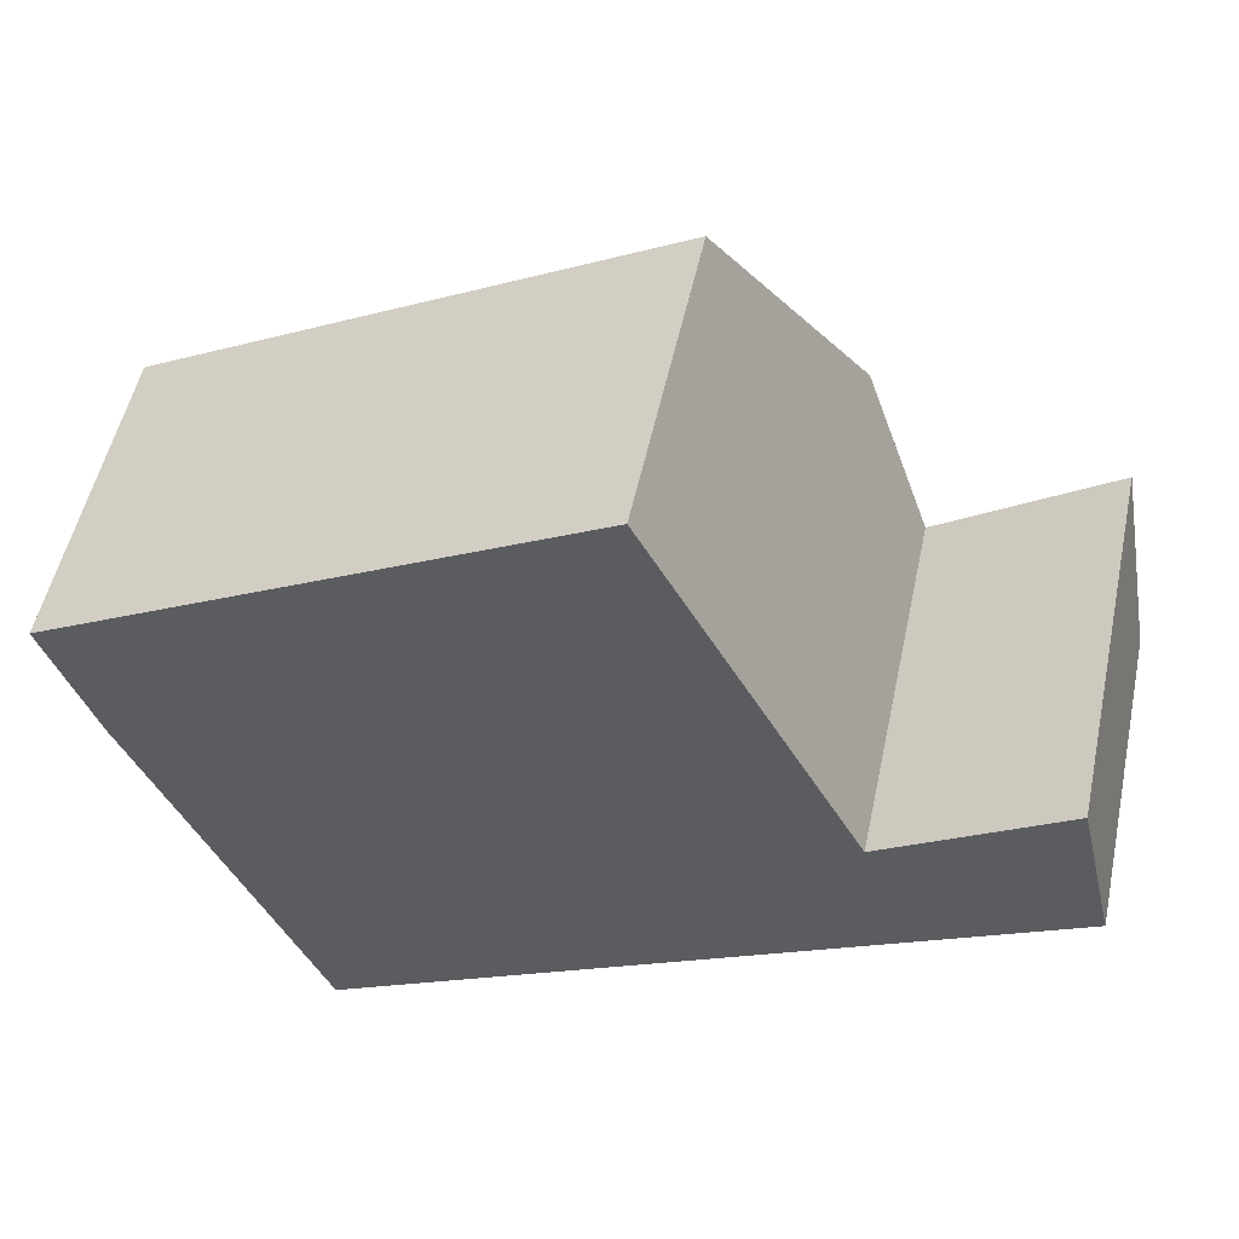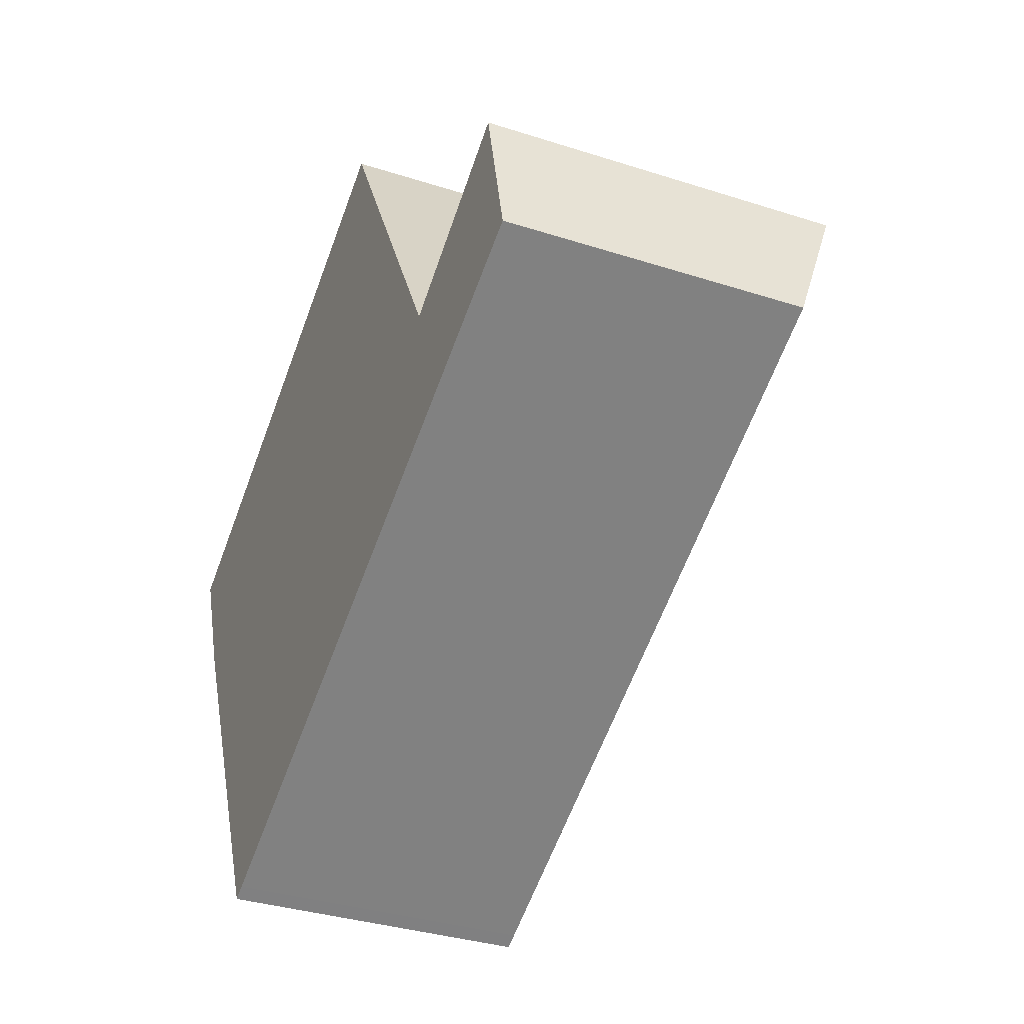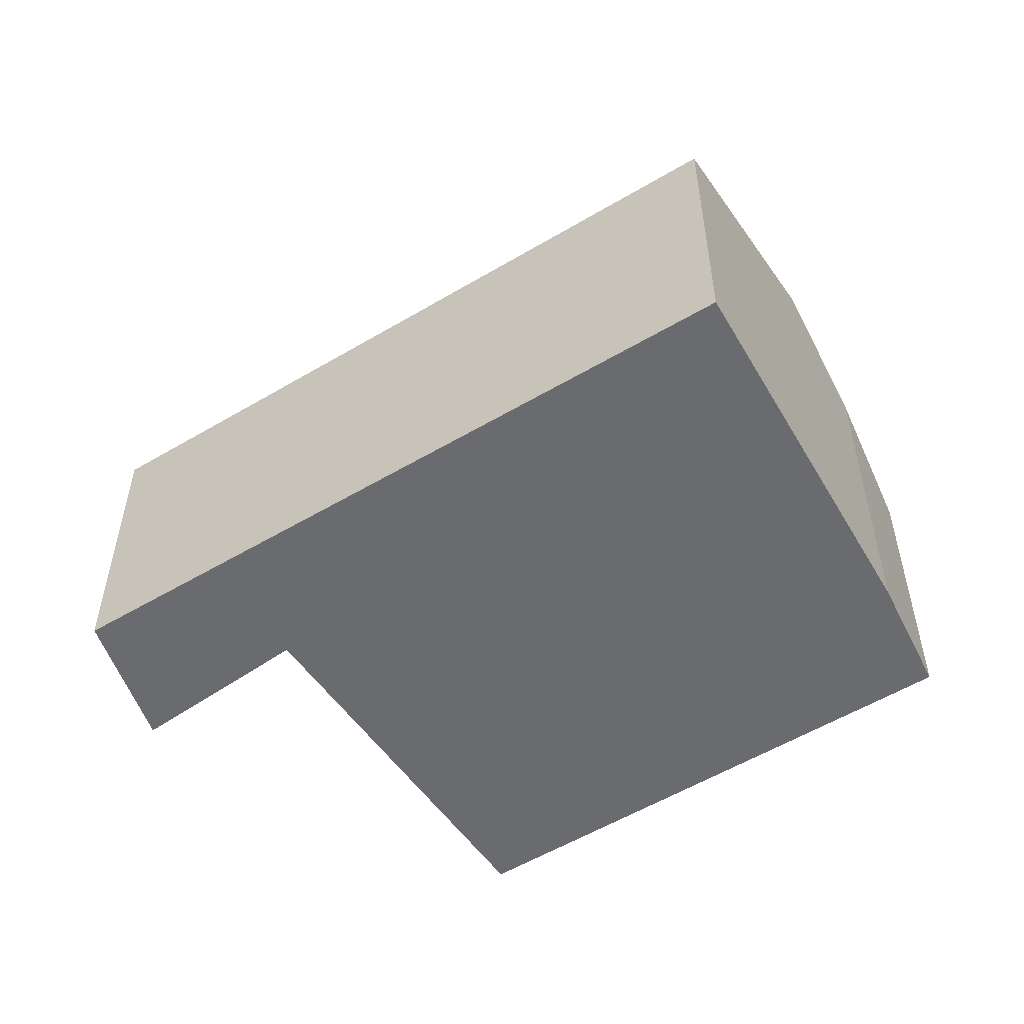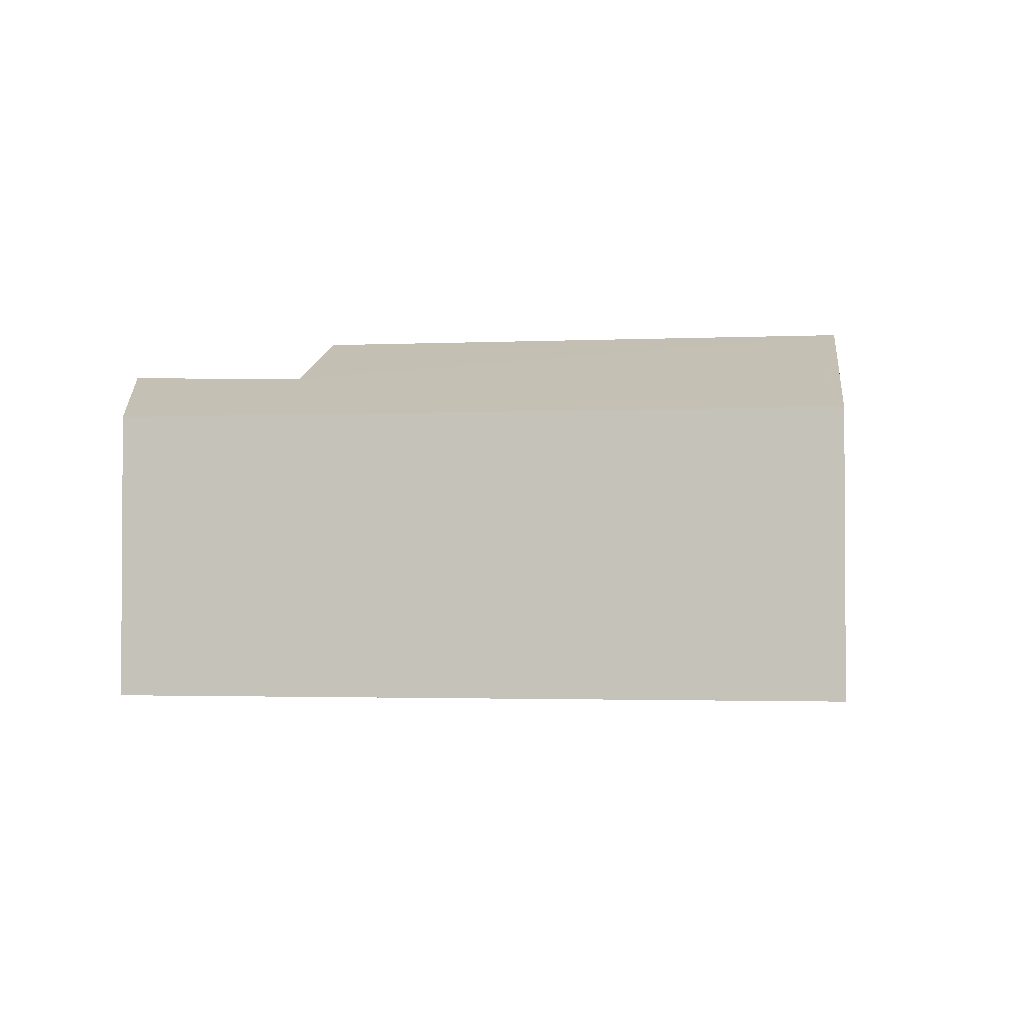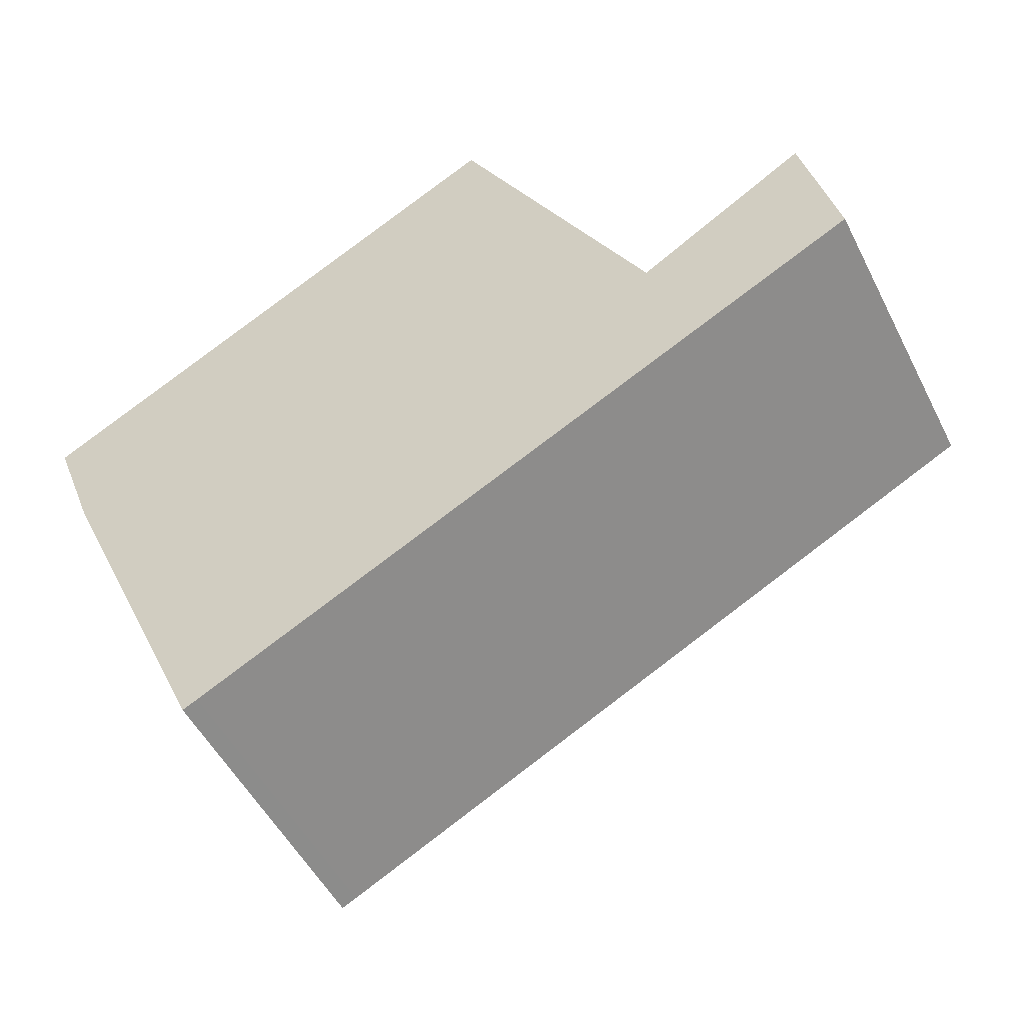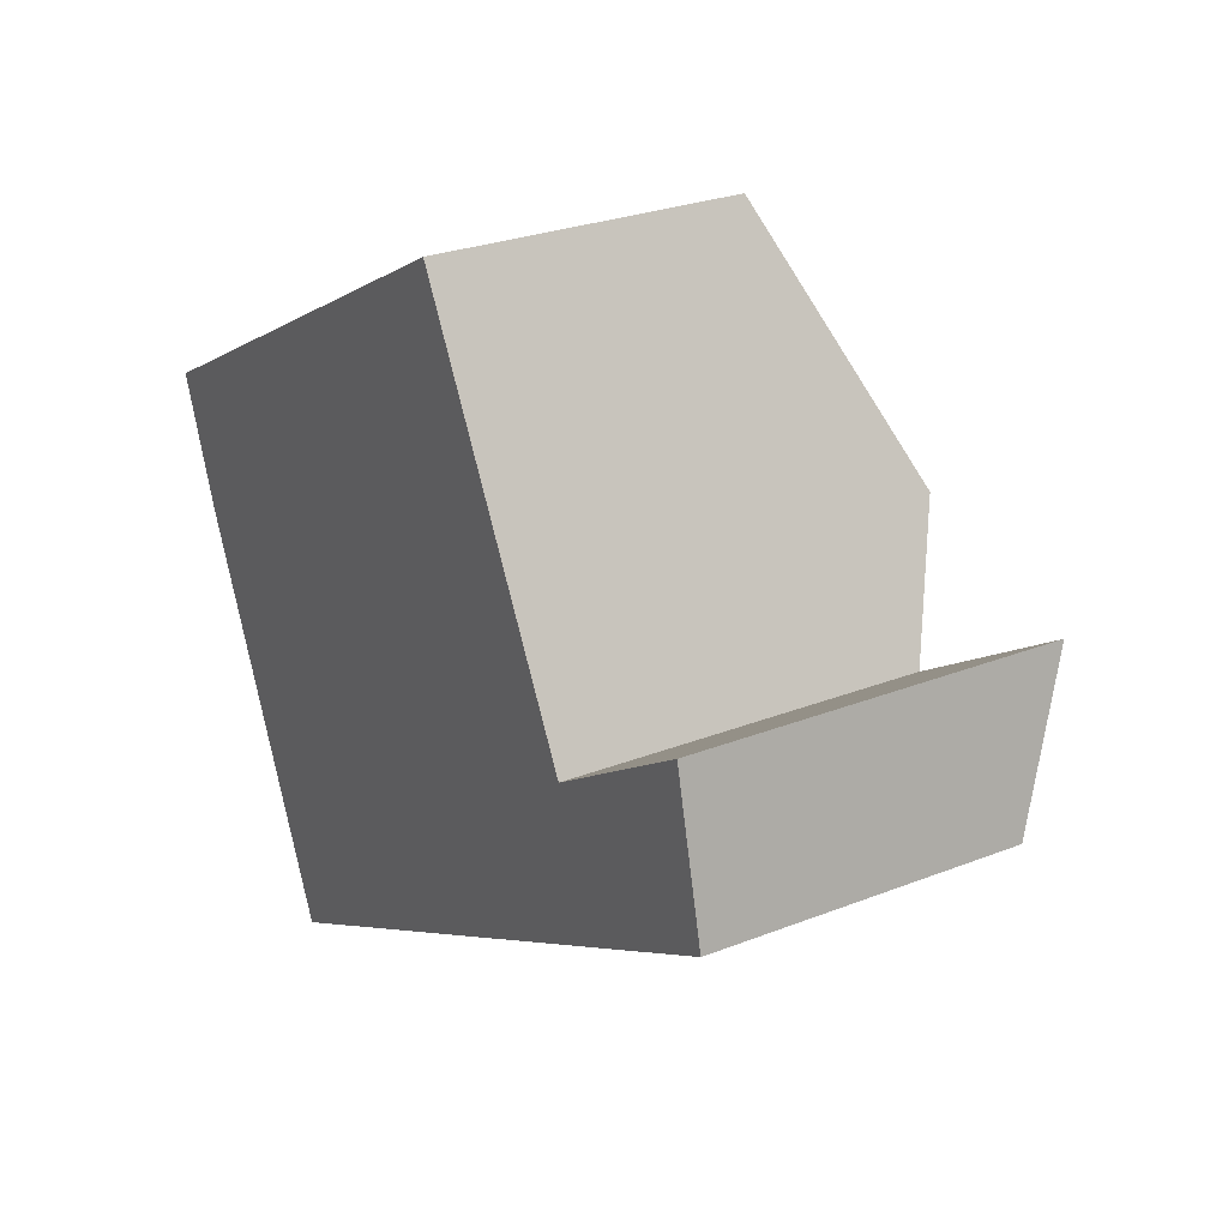
<metadata>
{"format":"obj","ext":"obj","renderer":"f3d","projection":"perspective","resolution":1024,"background":"white","views":[{"elev":52.4,"azim":12.0,"up":"+Z"},{"elev":-34.7,"azim":66.7,"up":"+Z"},{"elev":-53.3,"azim":-174.7,"up":"+Y"},{"elev":-2.1,"azim":162.4,"up":"+Y"},{"elev":-51.1,"azim":26.3,"up":"+Z"},{"elev":26.8,"azim":58.4,"up":"+Z"}]}
</metadata>
<code>
v  7.042 2.339 -1.171
v  5.541 2.744 -0.76
v  6.77 2.787 -0.004
v  6.039 2.339 -1.686
v  5.456 2.741 -0.812
v  0.809 3.171 -1.943
v  4.927 3.171 0.172
v  1.813 2.339 -3.856
v  0.934 3.054 -2.219
v  1.701 2.339 -3.913
v  0.37 2.762 -0.974
v  0 2.364 1.448e-16
v  3.902 2.337 2.081
v  1.701 2.396e-16 -3.913
v  0.934 1.359e-16 -2.219
v  0.37 5.964e-17 -0.974
v  0.809 1.19e-16 -1.943
v  0 0 0
v  3.902 -1.274e-16 2.081
v  5.456 4.972e-17 -0.812
v  6.77 2.449e-19 -0.004
v  5.541 4.654e-17 -0.76
v  4.927 -1.053e-17 0.172
v  7.042 7.17e-17 -1.171
v  6.039 1.032e-16 -1.686
v  1.813 2.361e-16 -3.856
g defaultobject
f 1 2 3
f 2 1 4
f 2 4 5
f 5 6 7
f 6 5 4
f 6 4 8
f 6 8 9
f 9 8 10
f 11 7 6
f 7 11 12
f 7 12 13
f 14 9 10
f 9 14 6
f 6 14 11
f 11 14 15
f 11 15 16
f 16 15 17
f 16 12 11
f 12 16 18
f 18 13 12
f 13 18 19
f 20 2 5
f 2 20 3
f 3 20 21
f 21 20 22
f 19 7 13
f 7 19 5
f 5 19 23
f 5 23 20
f 21 1 3
f 1 21 24
f 24 4 1
f 4 24 25
f 4 25 8
f 8 25 26
f 8 26 10
f 10 26 14
f 21 25 24
f 25 21 22
f 25 22 26
f 26 22 20
f 26 20 23
f 26 23 19
f 26 19 18
f 26 18 14
f 14 18 15
f 15 18 17
f 17 18 16

</code>
